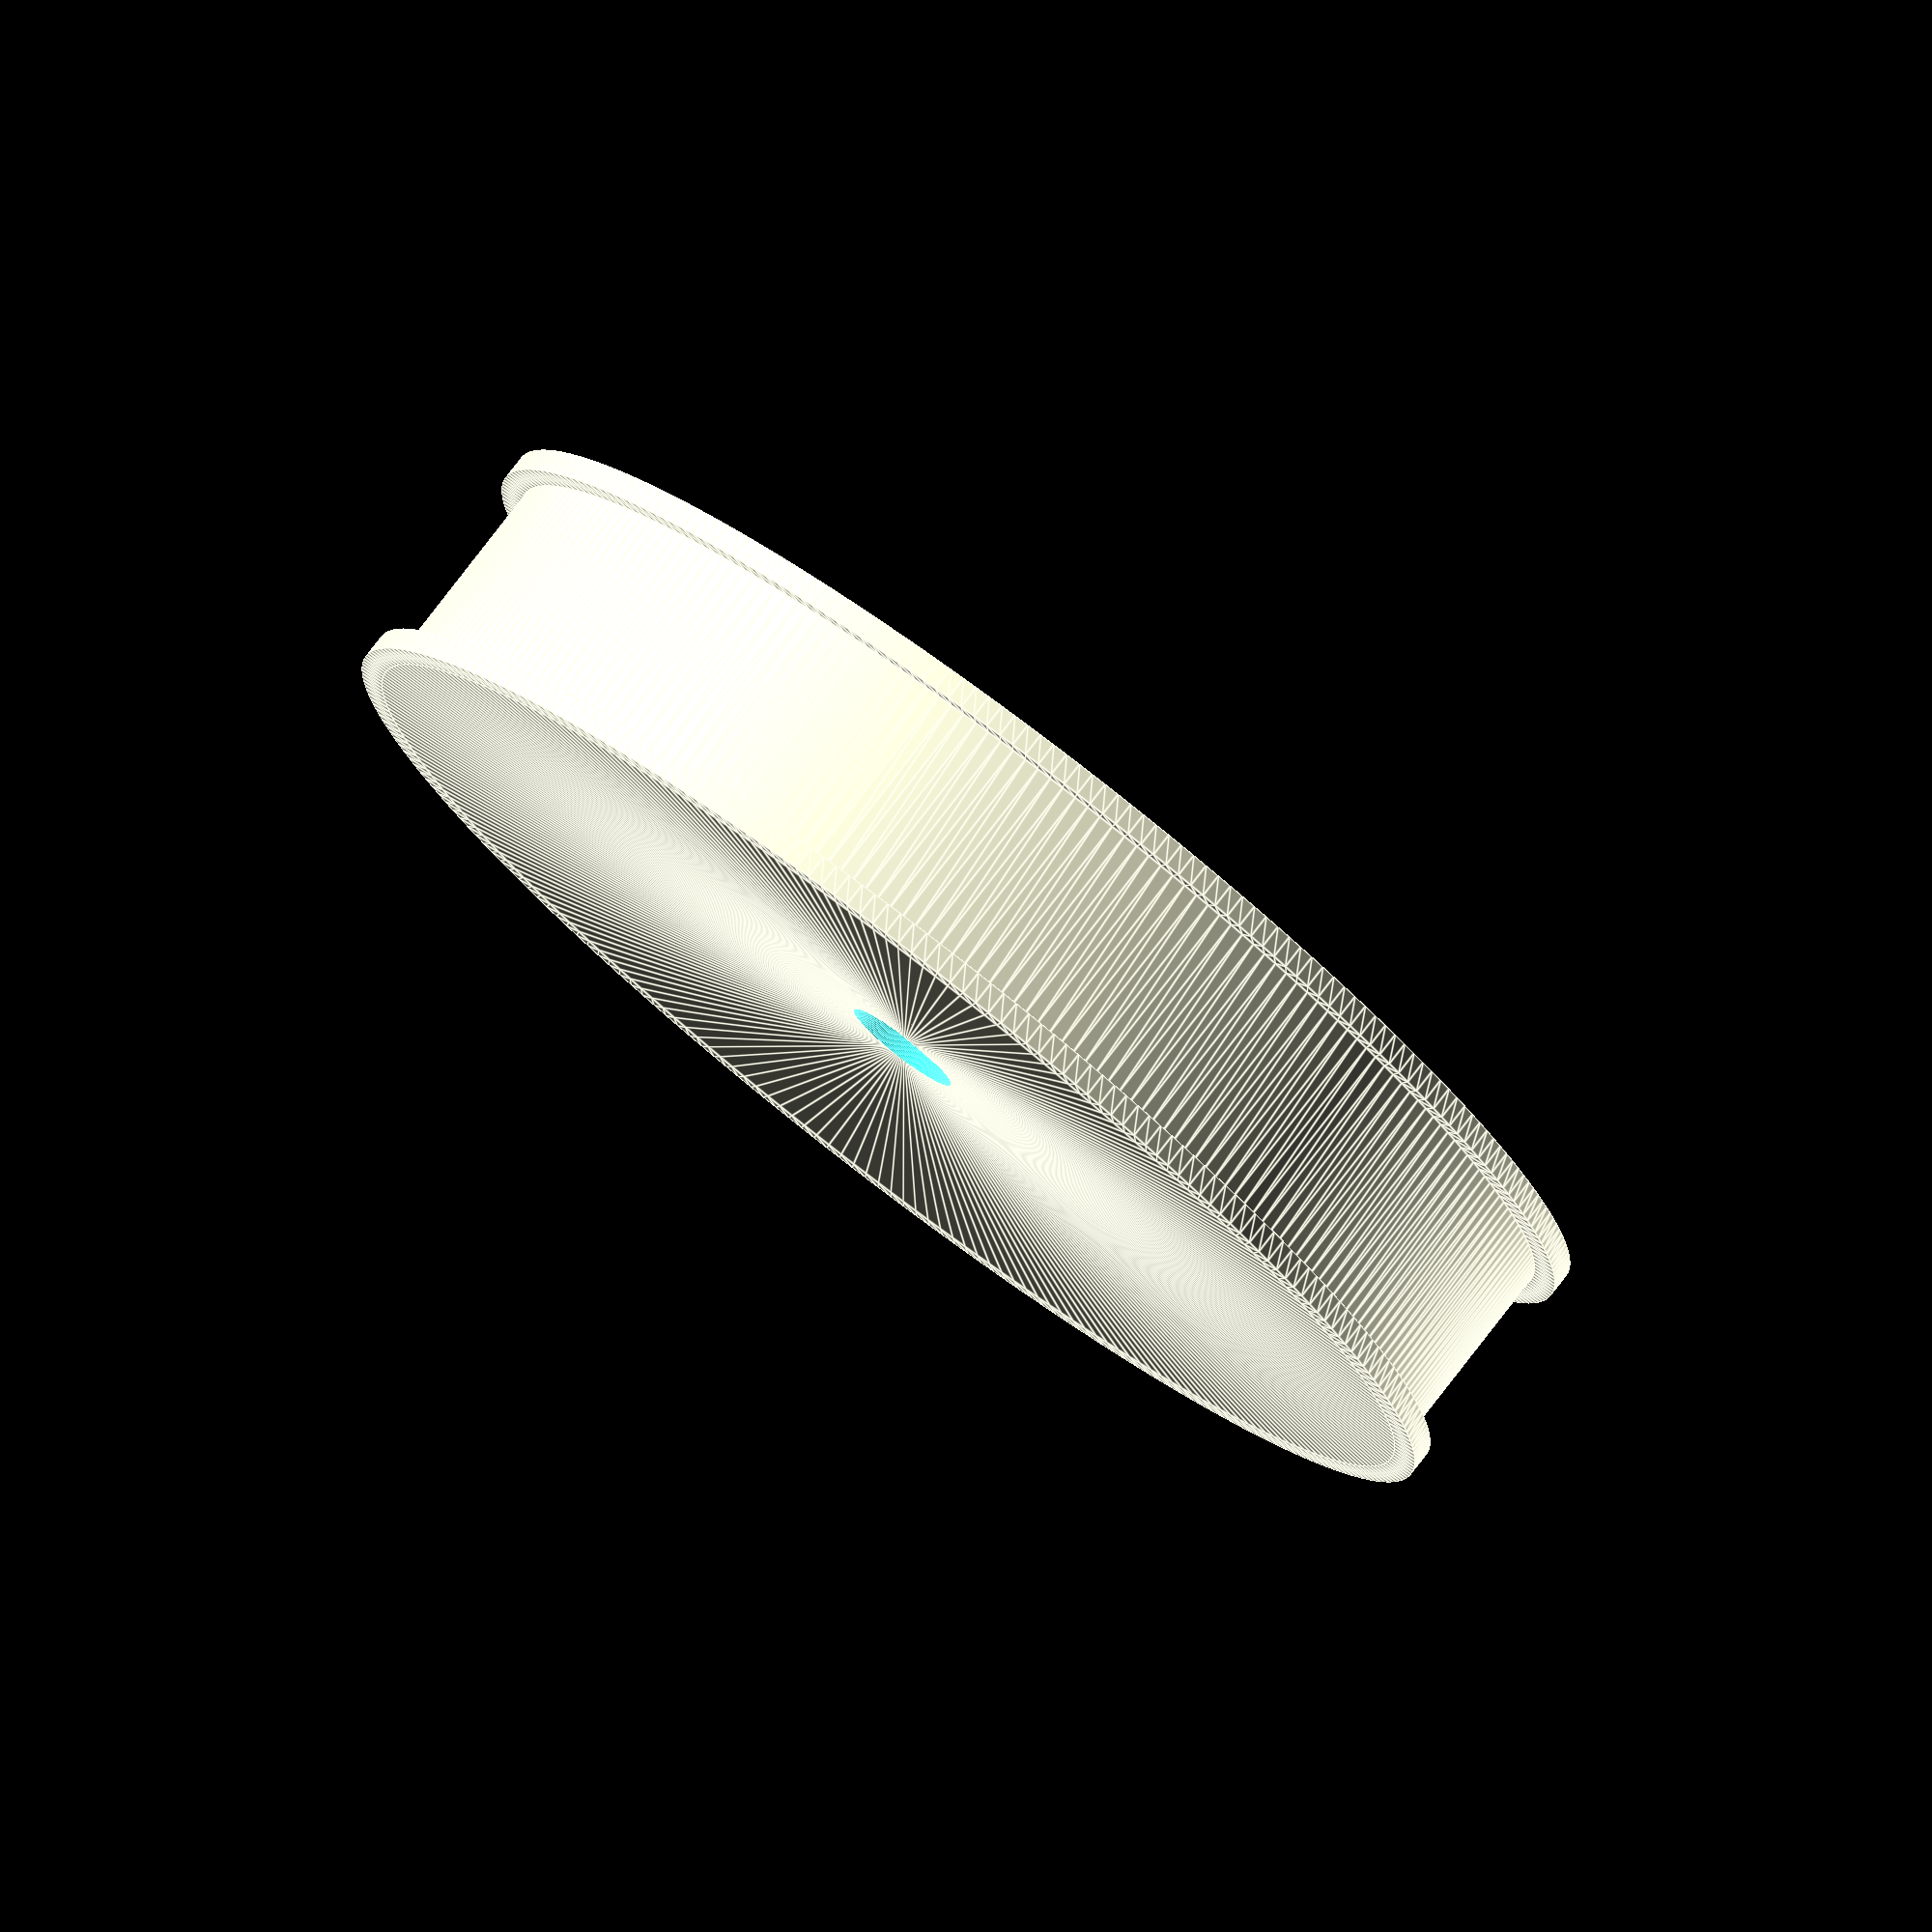
<openscad>
$fn = 256;

innerHeight = 20;
outerHeight = 20;

innerDiam1 = 8.5;
innerDiam2 = 9.55;
outerDiam = 100;

difference() {
    rotate_extrude(angle=360,convexity=2)
    polygon(
        points = [
            [0,             0],
            [0,             innerHeight/2-2],
            [outerDiam/2,   outerHeight/2],
            [outerDiam/2+2, outerHeight/2],
            [outerDiam/2+2, outerHeight/2-2],
            [outerDiam/2,   outerHeight/2-2],
            [outerDiam/2,   0],

            [outerDiam/2,   -1*(outerHeight/2-2)],
            [outerDiam/2+2, -1*(outerHeight/2-2)],
            [outerDiam/2+2, -1*(outerHeight/2)],
            [outerDiam/2,   -1*(outerHeight/2)],
            [0,             -1*(outerHeight/2)],
        ]
    );
    difference() {
        cylinder(h=innerHeight, d=innerDiam2,center=true);
        translate([-1*innerDiam2/2,innerDiam1/2,-1*innerHeight/2]) cube(size=[innerDiam2,innerDiam2,innerHeight]);
    }
}

</openscad>
<views>
elev=101.3 azim=200.8 roll=142.5 proj=o view=edges
</views>
